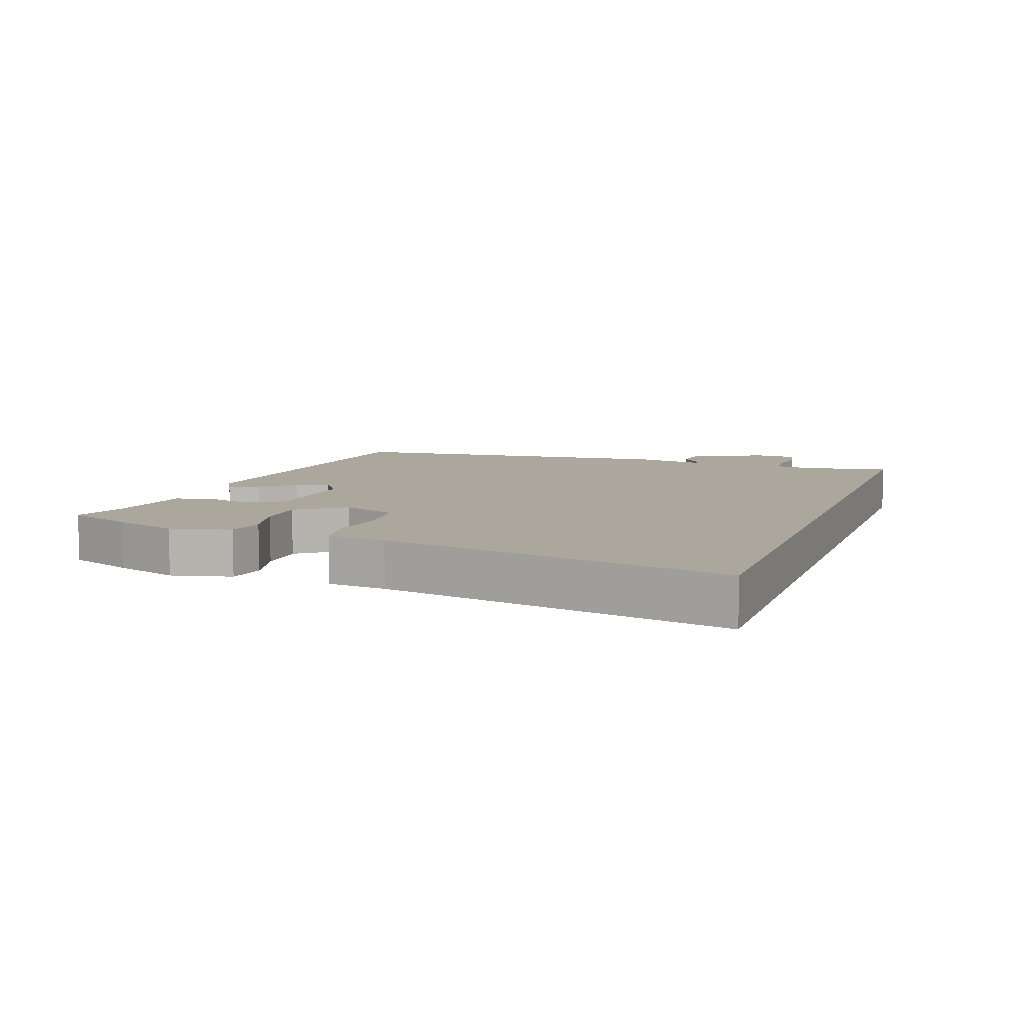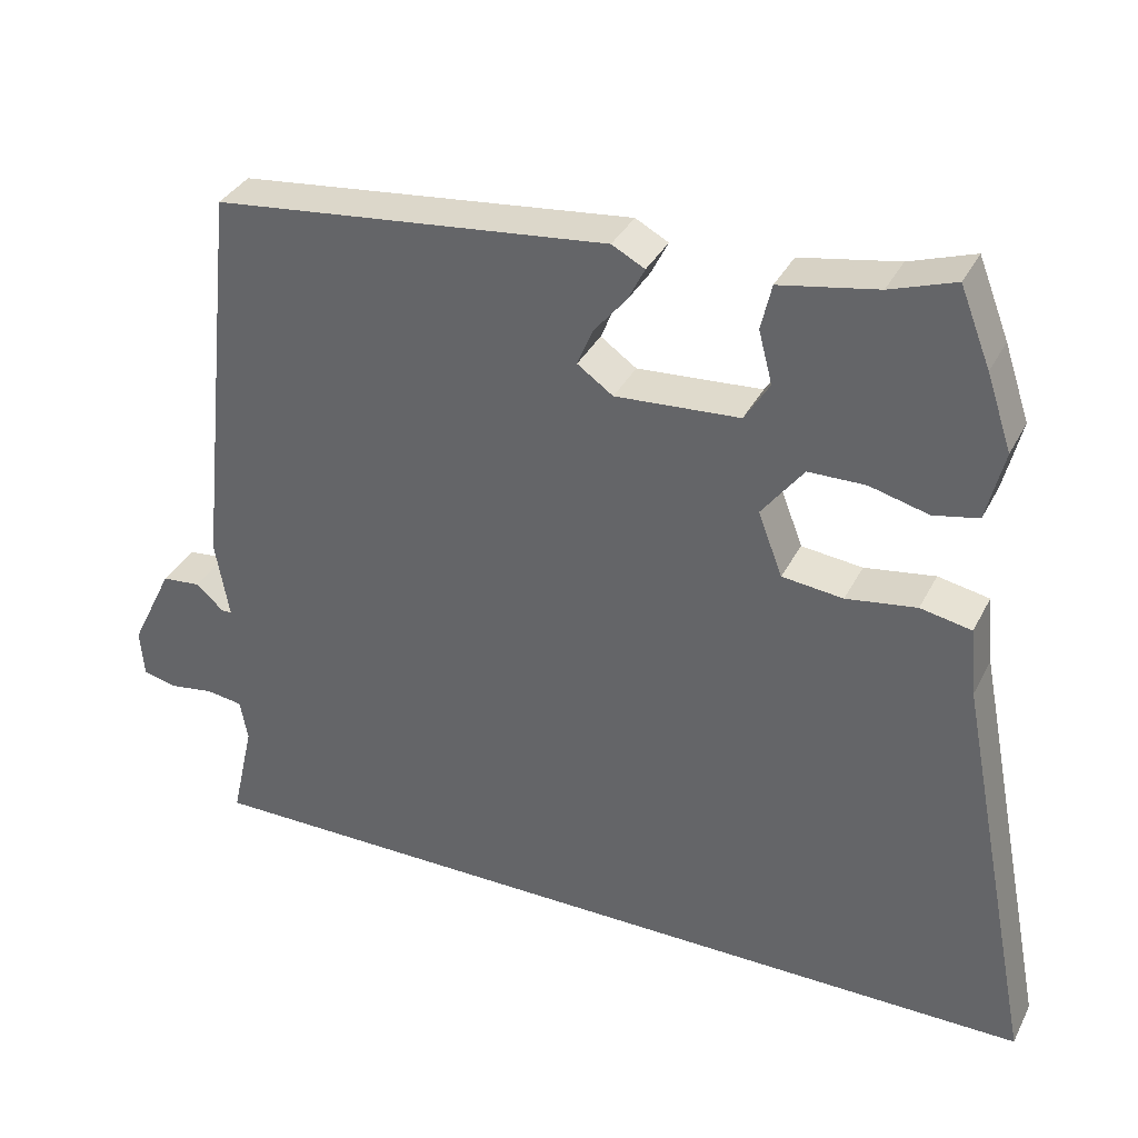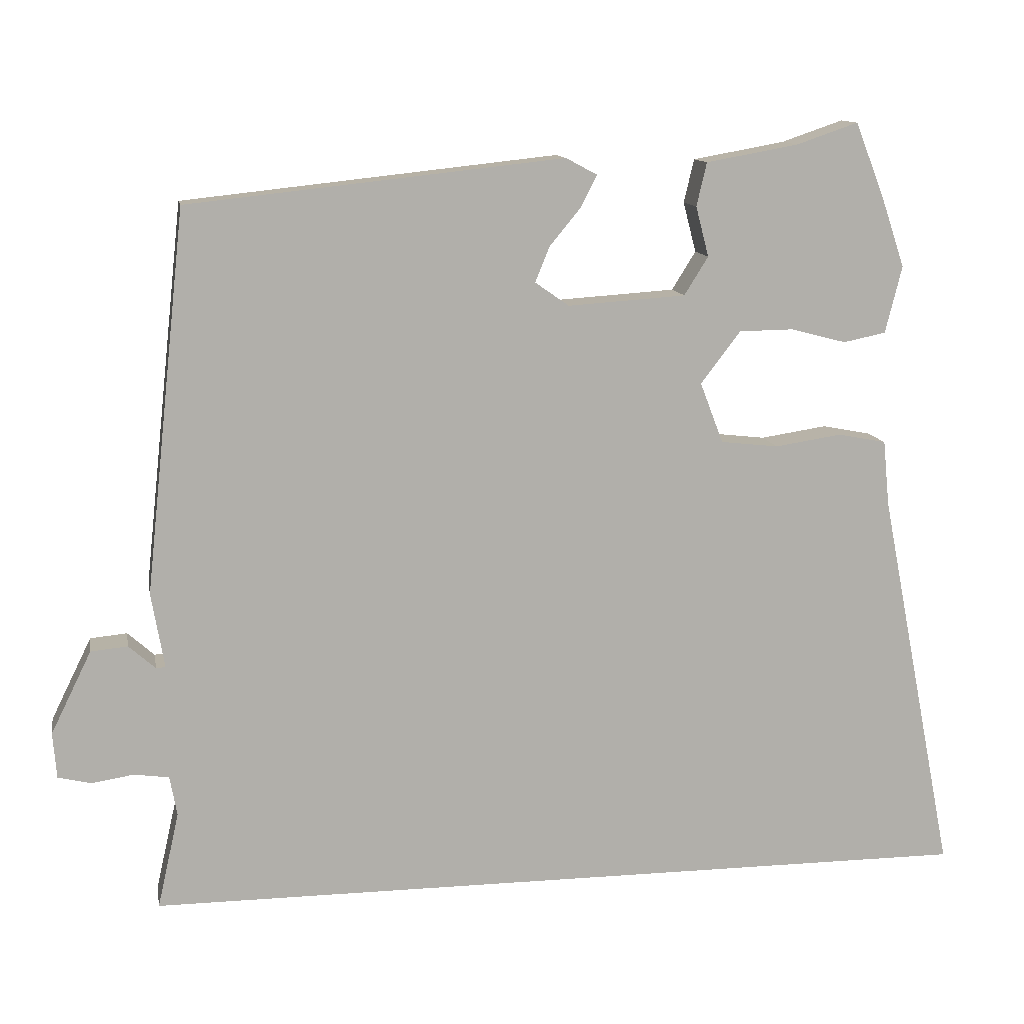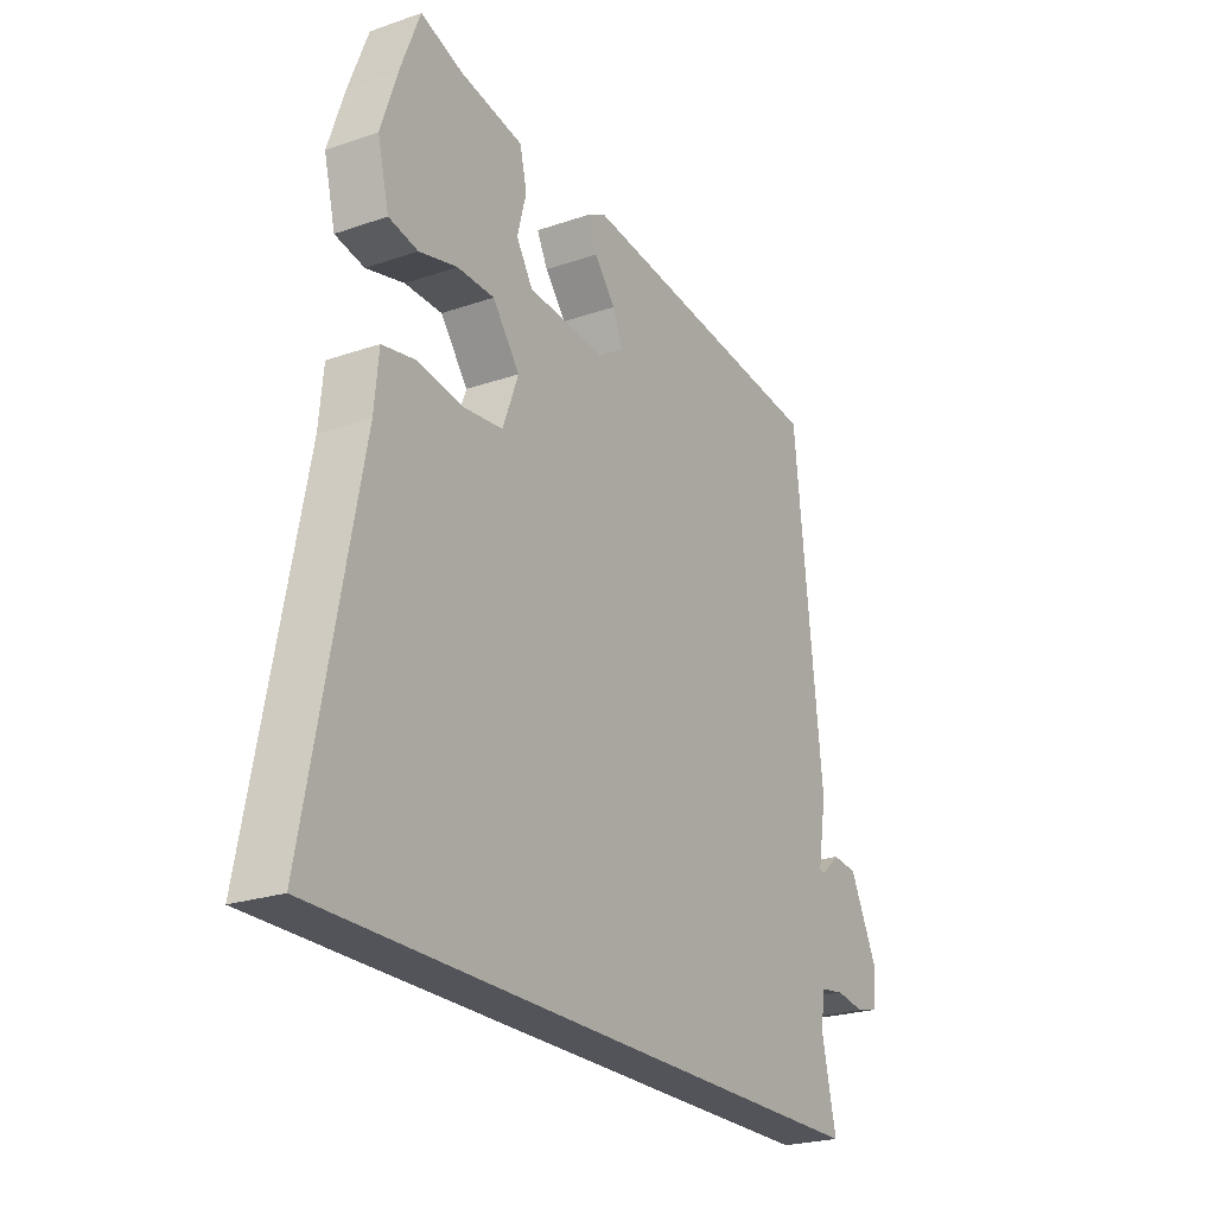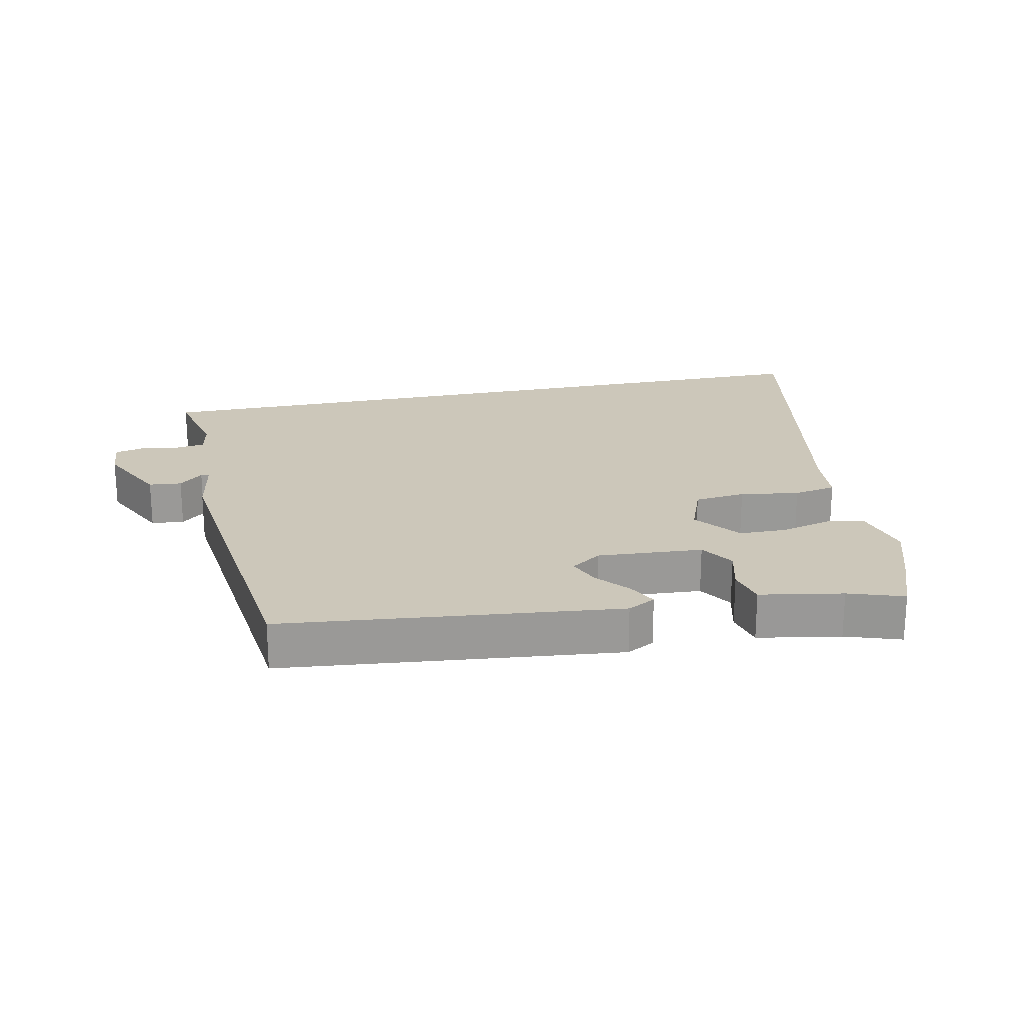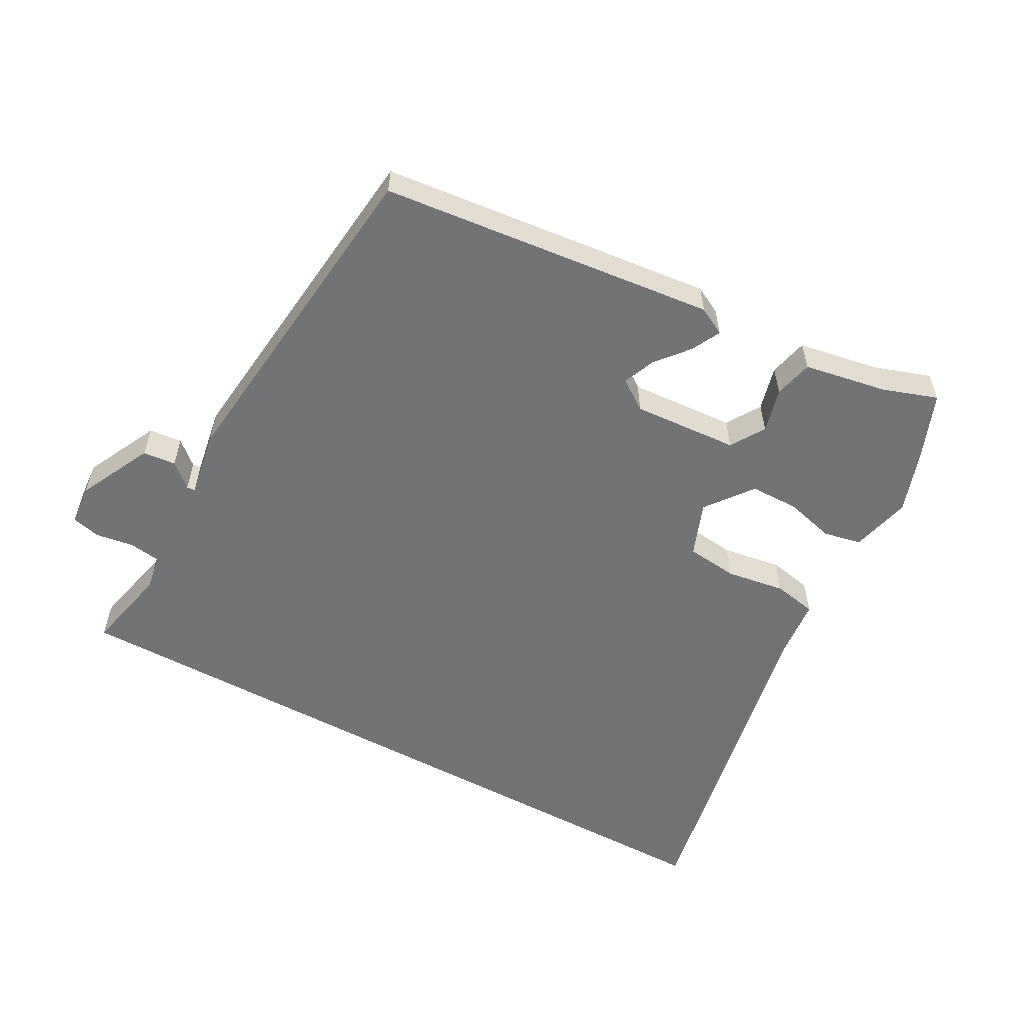
<metadata>
{"format":"obj","ext":"obj","renderer":"f3d","projection":"perspective","resolution":1024,"background":"white","views":[{"elev":8.4,"azim":109.7,"up":"+Y"},{"elev":35.3,"azim":24.2,"up":"+Z"},{"elev":12.1,"azim":-10.2,"up":"+Z"},{"elev":-23.7,"azim":120.0,"up":"+Z"},{"elev":21.5,"azim":-12.1,"up":"+Y"},{"elev":-56.0,"azim":-28.7,"up":"+Y"}]}
</metadata>
<code>
v 0.469 0.07 0.578
v 0.509 0.07 0.476
v 0.542 0.07 0.378
v 0.519 0.07 0.285
v 0.46 0.07 0.273
v 0.383 0.07 0.293
v 0.308 0.07 0.292
v 0.253 0.07 0.22
v 0.285 0.07 0.136
v 0.365 0.07 0.127
v 0.457 0.07 0.141
v 0.524 0.07 0.128
v 0.533 0.07 0.037
v 0.638 0.07 -0.5
v -0.519 0.07 -0.5
v -0.489 0.07 -0.367
v -0.499 0.07 -0.312
v -0.547 0.07 -0.305
v -0.606 0.07 -0.314
v -0.651 0.07 -0.303
v -0.656 0.07 -0.24
v -0.6 0.07 -0.126
v -0.549 0.07 -0.121
v -0.512 0.07 -0.154
v -0.499 0.07 -0.153
v -0.517 0.07 -0.049
v -0.46 0.07 0.478
v 0.059 0.07 0.534
v 0.102 0.07 0.511
v 0.08 0.07 0.467
v 0.037 0.07 0.415
v 0.017 0.07 0.366
v 0.064 0.07 0.333
v 0.227 0.07 0.344
v 0.26 0.07 0.397
v 0.242 0.07 0.466
v 0.256 0.07 0.526
v 0.384 0.07 0.549
v 0.469 0 0.578
v 0.509 0 0.476
v 0.542 0 0.378
v 0.519 0 0.285
v 0.46 0 0.273
v 0.383 0 0.293
v 0.308 0 0.292
v 0.253 0 0.22
v 0.285 0 0.136
v 0.365 0 0.127
v 0.457 0 0.141
v 0.524 0 0.128
v 0.533 0 0.037
v 0.638 0 -0.5
v -0.519 0 -0.5
v -0.489 0 -0.367
v -0.499 0 -0.312
v -0.547 0 -0.305
v -0.606 0 -0.314
v -0.651 0 -0.303
v -0.656 0 -0.24
v -0.6 0 -0.126
v -0.549 0 -0.121
v -0.512 0 -0.154
v -0.499 0 -0.153
v -0.517 0 -0.049
v -0.46 0 0.478
v 0.059 0 0.534
v 0.102 0 0.511
v 0.08 0 0.467
v 0.037 0 0.415
v 0.017 0 0.366
v 0.064 0 0.333
v 0.227 0 0.344
v 0.26 0 0.397
v 0.242 0 0.466
v 0.256 0 0.526
v 0.384 0 0.549
f 35 36 37 38
f 34 35 38 1
f 28 29 30 31
f 28 31 32
f 25 26 27 28
f 25 28 32
f 21 22 23 24
f 21 24 25
f 18 19 20 21
f 17 18 21 25
f 16 17 25 32
f 13 14 15 16
f 10 11 12 13
f 9 10 13 16
f 8 9 16
f 7 8 16
f 3 4 5 6
f 3 6 7
f 34 1 2 3
f 34 3 7
f 33 34 7 16
f 16 32 33
f 76 75 74 73
f 39 76 73 72
f 69 68 67 66
f 70 69 66
f 66 65 64 63
f 70 66 63
f 62 61 60 59
f 63 62 59
f 59 58 57 56
f 63 59 56 55
f 70 63 55 54
f 54 53 52 51
f 51 50 49 48
f 54 51 48 47
f 54 47 46
f 54 46 45
f 44 43 42 41
f 45 44 41
f 41 40 39 72
f 45 41 72
f 54 45 72 71
f 71 70 54
f 1 39 40 2
f 2 40 41 3
f 3 41 42 4
f 4 42 43 5
f 5 43 44 6
f 6 44 45 7
f 7 45 46 8
f 8 46 47 9
f 9 47 48 10
f 10 48 49 11
f 11 49 50 12
f 12 50 51 13
f 13 51 52 14
f 14 52 53 15
f 15 53 54 16
f 16 54 55 17
f 17 55 56 18
f 18 56 57 19
f 19 57 58 20
f 20 58 59 21
f 21 59 60 22
f 22 60 61 23
f 23 61 62 24
f 24 62 63 25
f 25 63 64 26
f 26 64 65 27
f 27 65 66 28
f 28 66 67 29
f 29 67 68 30
f 30 68 69 31
f 31 69 70 32
f 32 70 71 33
f 33 71 72 34
f 34 72 73 35
f 35 73 74 36
f 36 74 75 37
f 37 75 76 38
f 38 76 39 1

</code>
